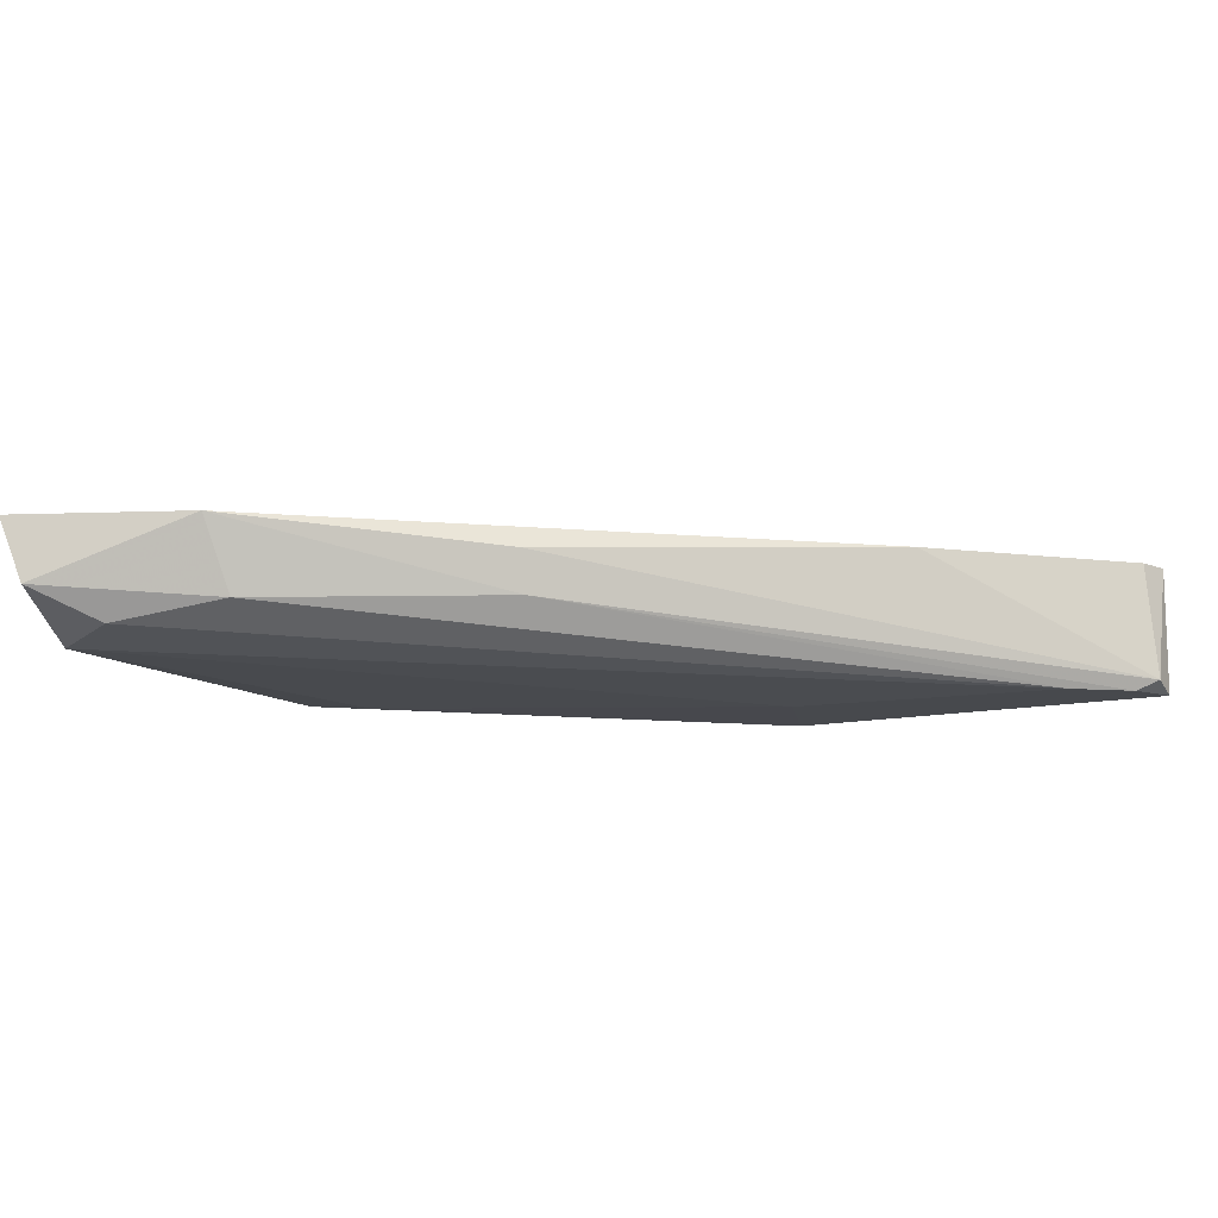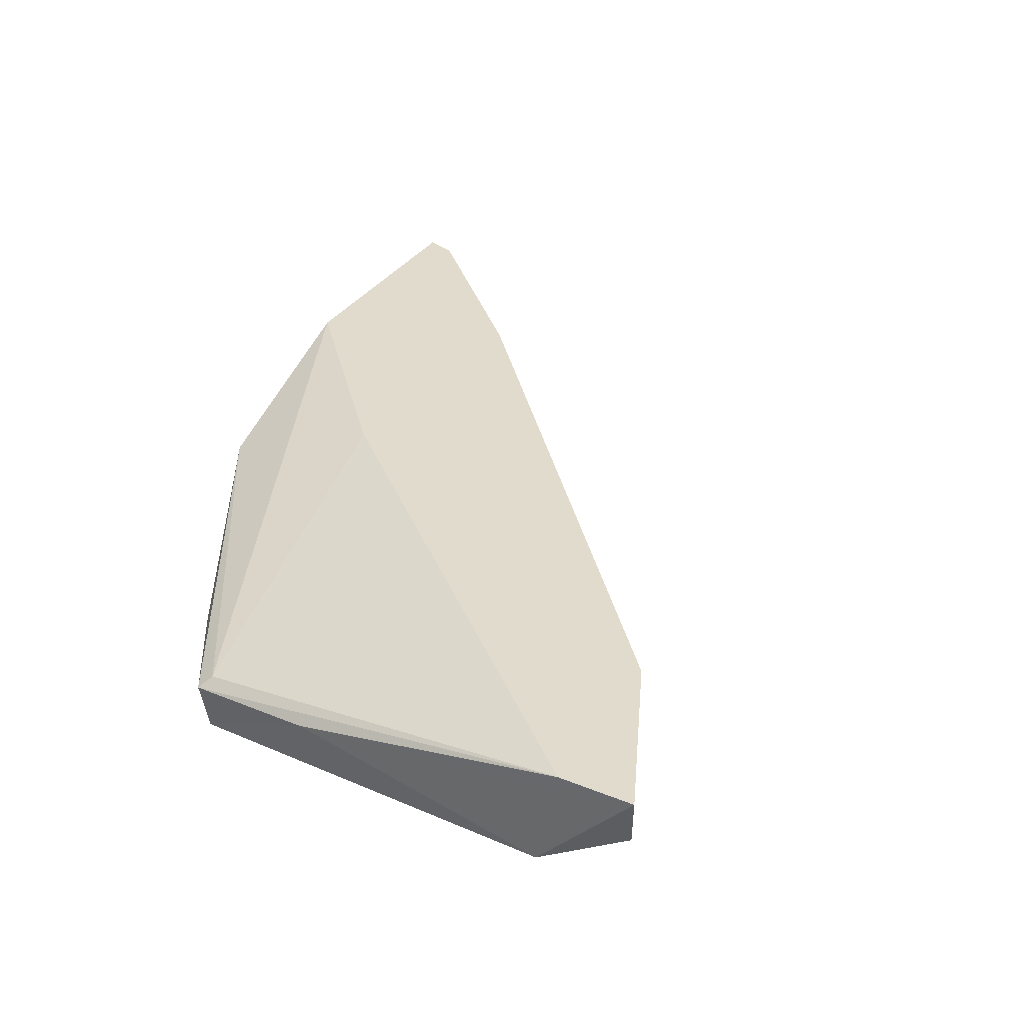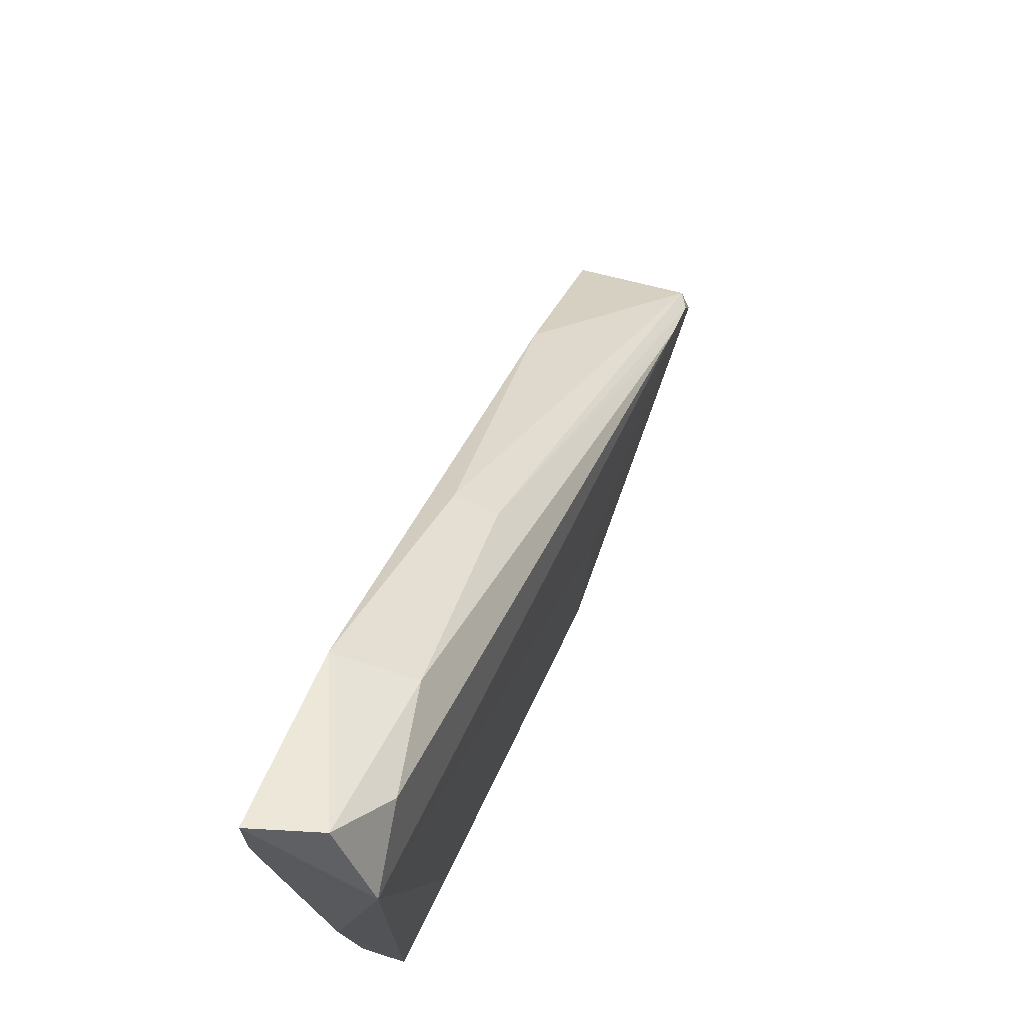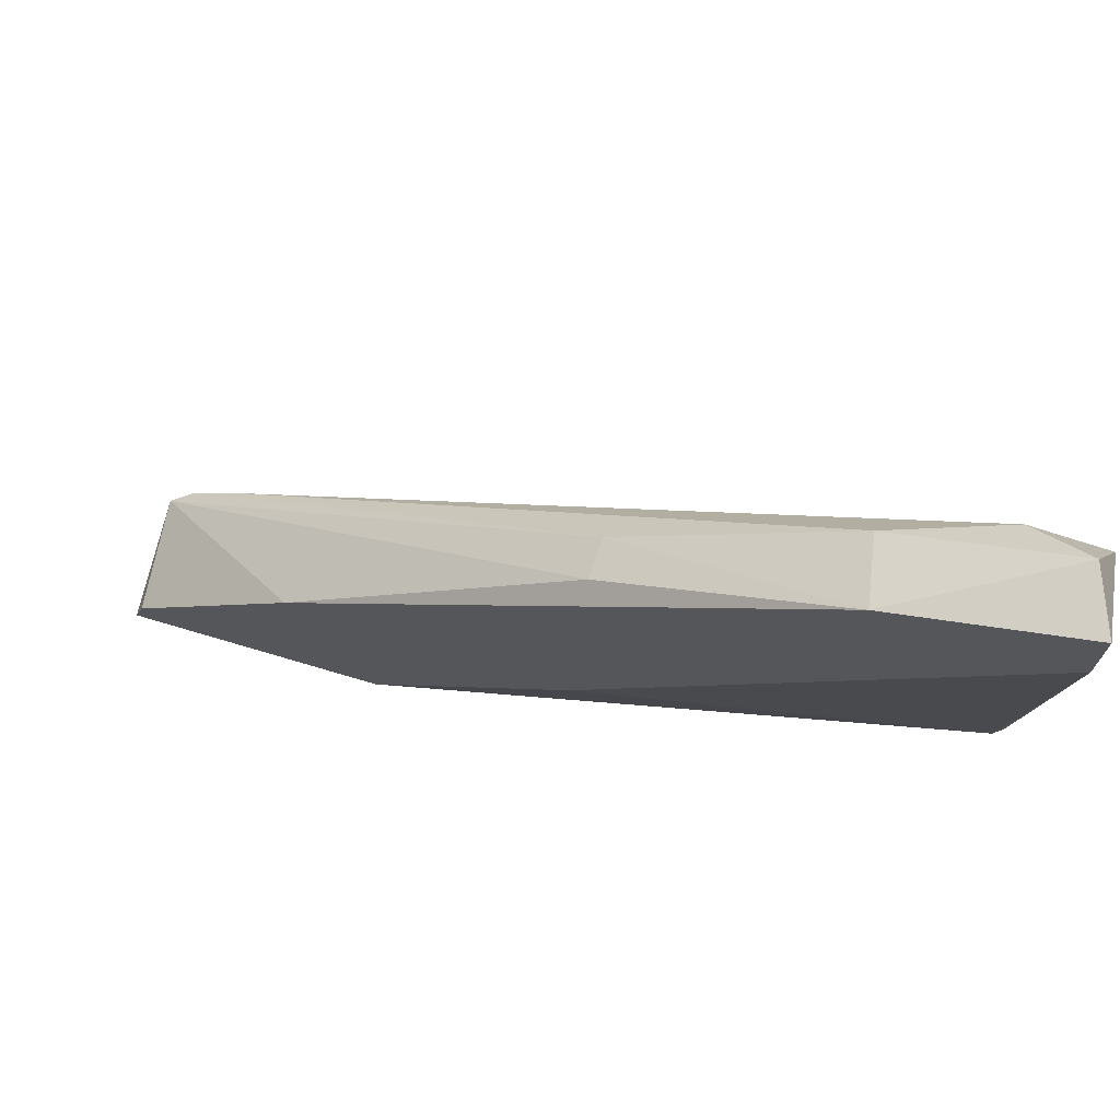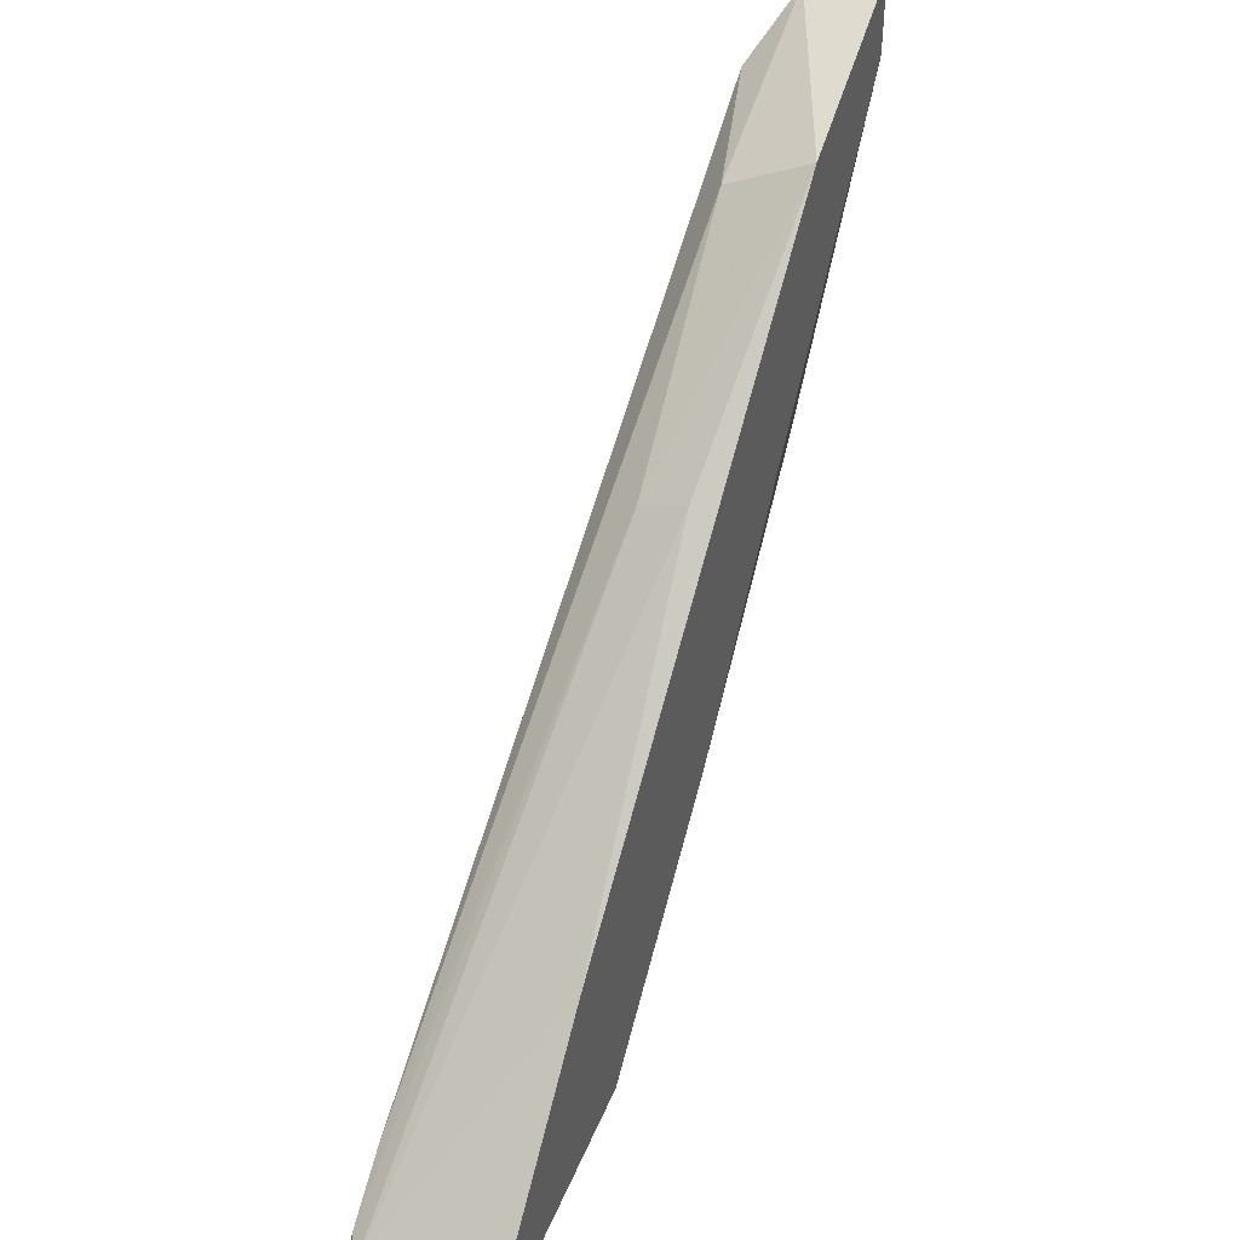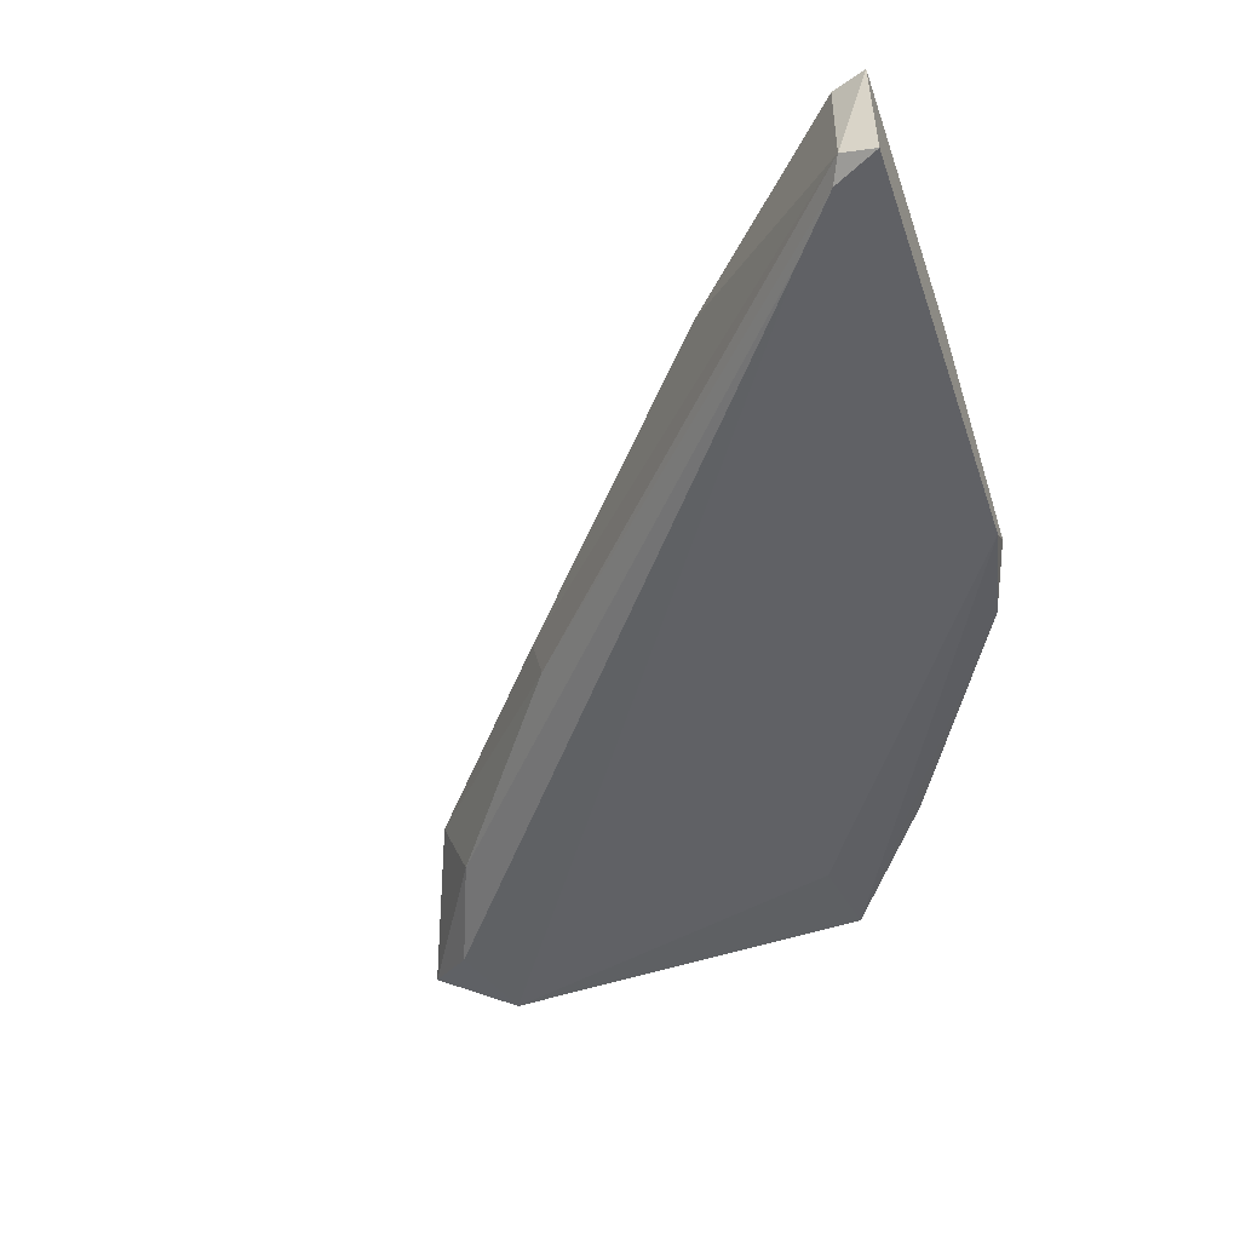
<metadata>
{"format":"obj","ext":"obj","renderer":"f3d","projection":"perspective","resolution":1024,"background":"white","views":[{"elev":-12.0,"azim":-151.5,"up":"+Z"},{"elev":33.9,"azim":118.7,"up":"+Z"},{"elev":69.8,"azim":109.7,"up":"+Y"},{"elev":71.2,"azim":16.6,"up":"+Y"},{"elev":42.8,"azim":-68.9,"up":"+Y"},{"elev":-49.7,"azim":-71.0,"up":"+Z"}]}
</metadata>
<code>
v -0.09275 -0.01208 0.008138
v -0.06935 0.003726 0.01193
v -0.06935 -0.01714 0.00877
v -0.1206 -0.03864 0.01193
v -0.1206 -0.03864 0.004344
v -0.06935 -0.001969 0.00561
v -0.09149 -0.03738 0.004977
v -0.1054 -0.03864 0.01193
v -0.06999 -0.02473 0.008138
v -0.07505 -0.02346 0.004977
v -0.07378 -6.9e-05 0.006242
v -0.07947 -0.000704 0.01193
v -0.1098 -0.02662 0.01193
v -0.1193 -0.03611 0.004344
v -0.06935 -0.000704 0.01193
v -0.09717 -0.03864 0.004344
v -0.09212 -0.03738 0.00877
v -0.06999 -0.0241 0.005609
v -0.07062 -0.0241 0.00877
v -0.0997 -0.03168 0.004344
v -0.09338 -0.02789 0.01193
v -0.08011 -0.002599 0.007507
v -0.07062 0.003091 0.008138
v -0.1206 -0.03674 0.004977
v -0.09275 -0.01145 0.01067
v -0.1161 -0.03358 0.004344
v -0.1199 -0.03674 0.01193
v -0.07757 -0.02979 0.006242
v -0.09464 -0.03864 0.006874
f 14 1 26
f 11 6 26
f 1 24 25
f 24 13 25
f 11 22 23
f 12 1 25
f 1 14 24
f 14 5 24
f 5 4 24
f 6 20 26
f 13 12 25
f 20 14 26
f 17 7 28
f 22 11 26
f 4 2 27
f 2 13 27
f 24 4 27
f 13 24 27
f 9 17 28
f 7 18 28
f 18 9 28
f 8 16 29
f 16 7 29
f 7 17 29
f 22 12 23
f 1 22 26
f 12 2 23
f 8 19 21
f 2 6 23
f 17 8 29
f 2 3 6
f 4 5 8
f 2 12 13
f 6 11 23
f 2 4 15
f 4 8 15
f 9 3 15
f 8 5 16
f 5 14 16
f 6 3 18
f 3 9 18
f 3 2 15
f 7 16 18
f 16 10 18
f 9 15 19
f 17 9 19
f 8 17 19
f 6 10 20
f 10 16 20
f 16 14 20
f 15 8 21
f 19 15 21
f 1 12 22
f 10 6 18

</code>
